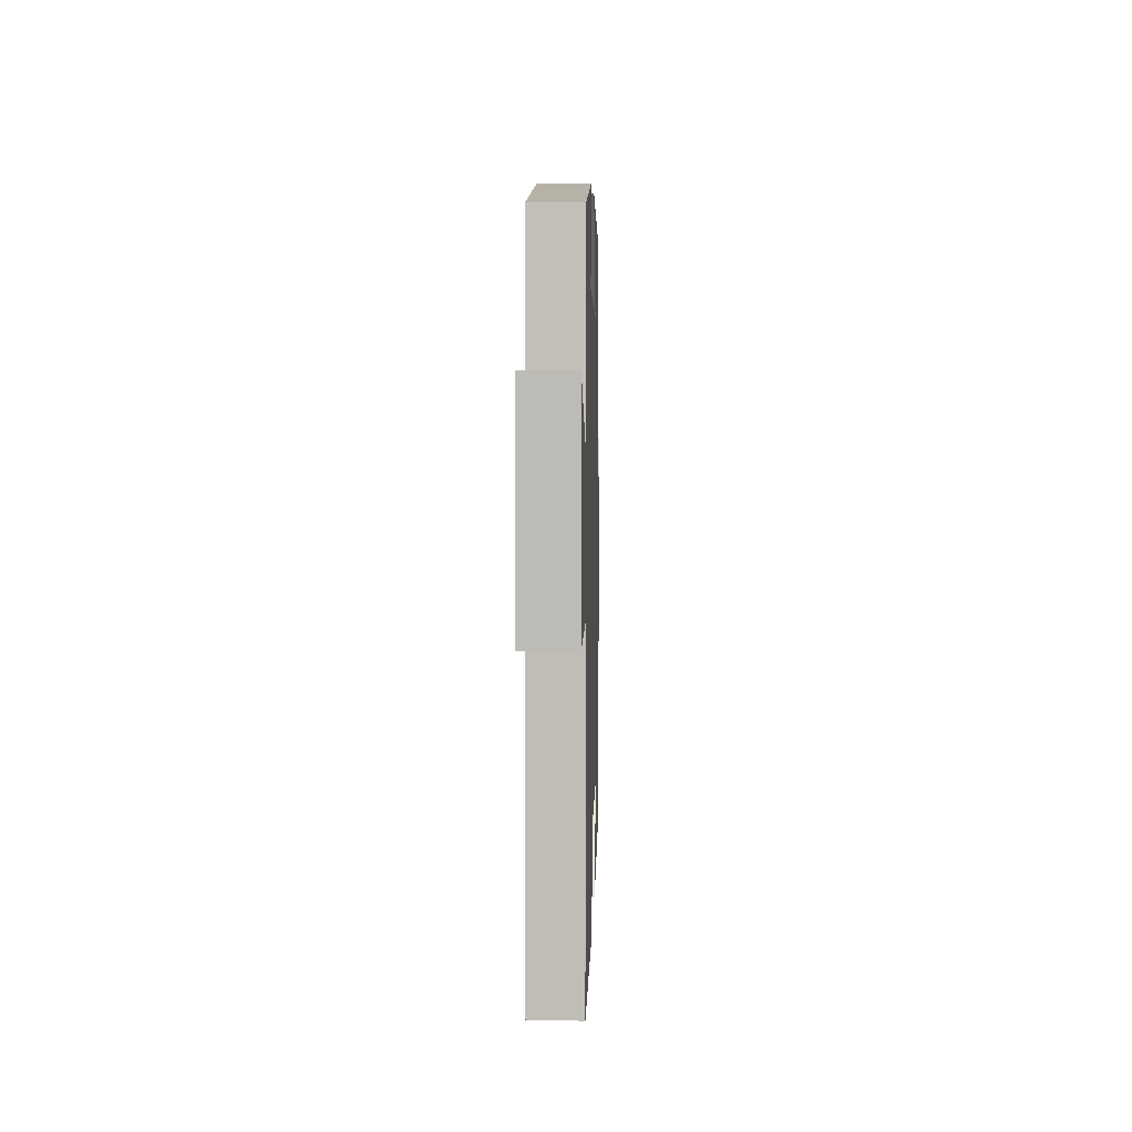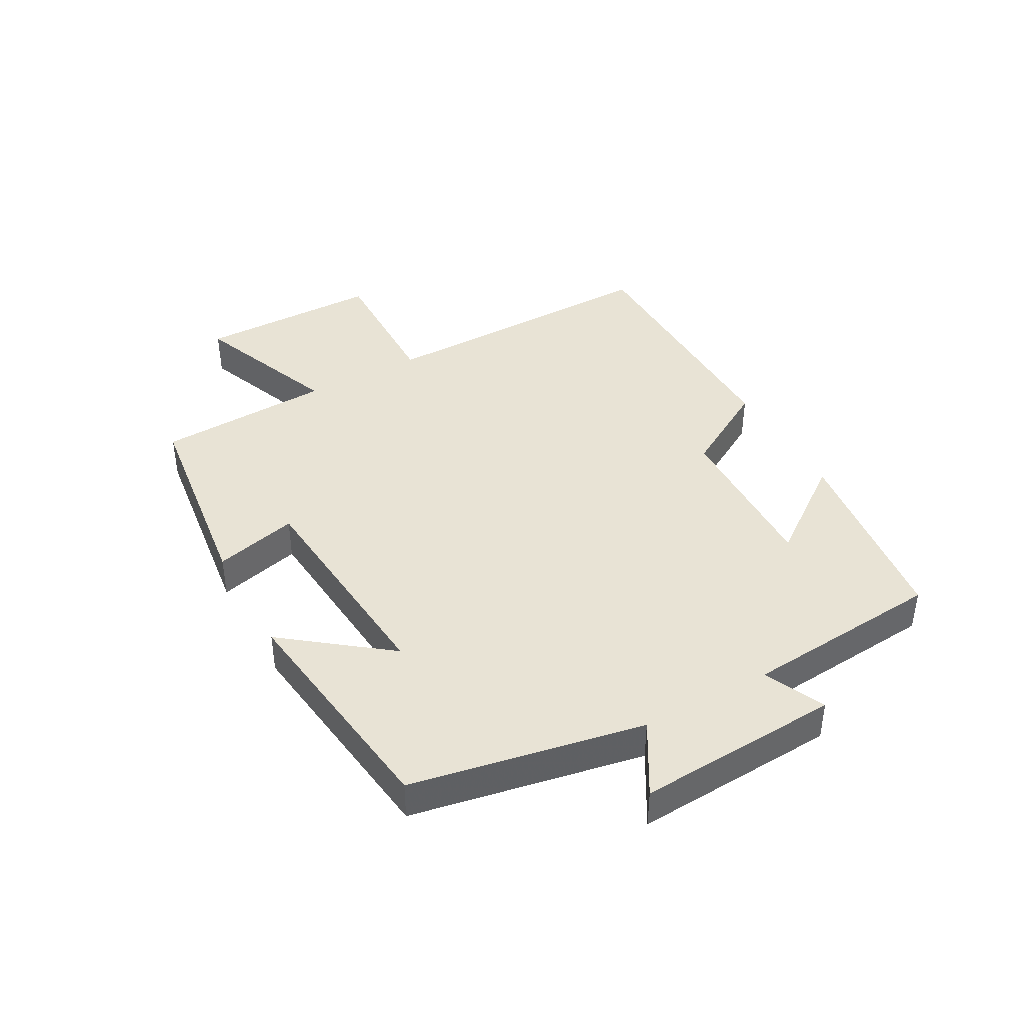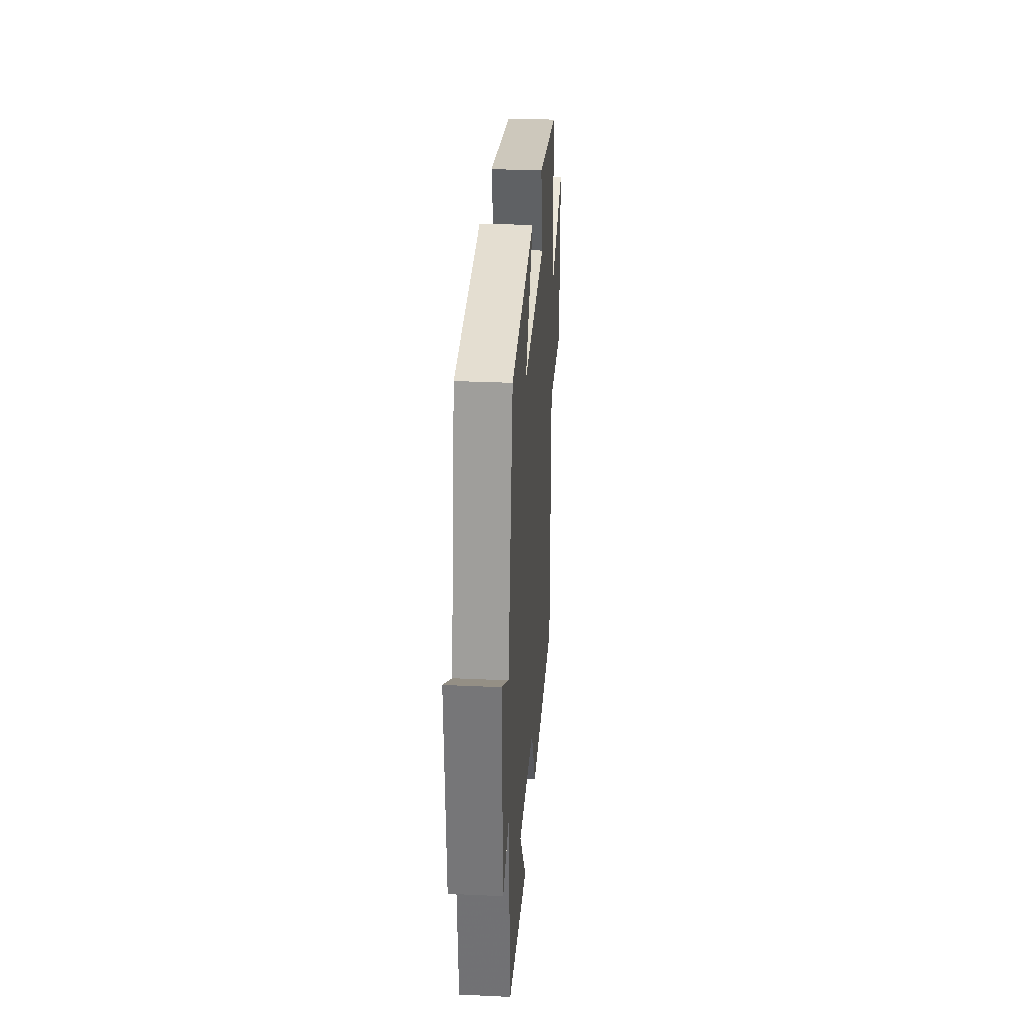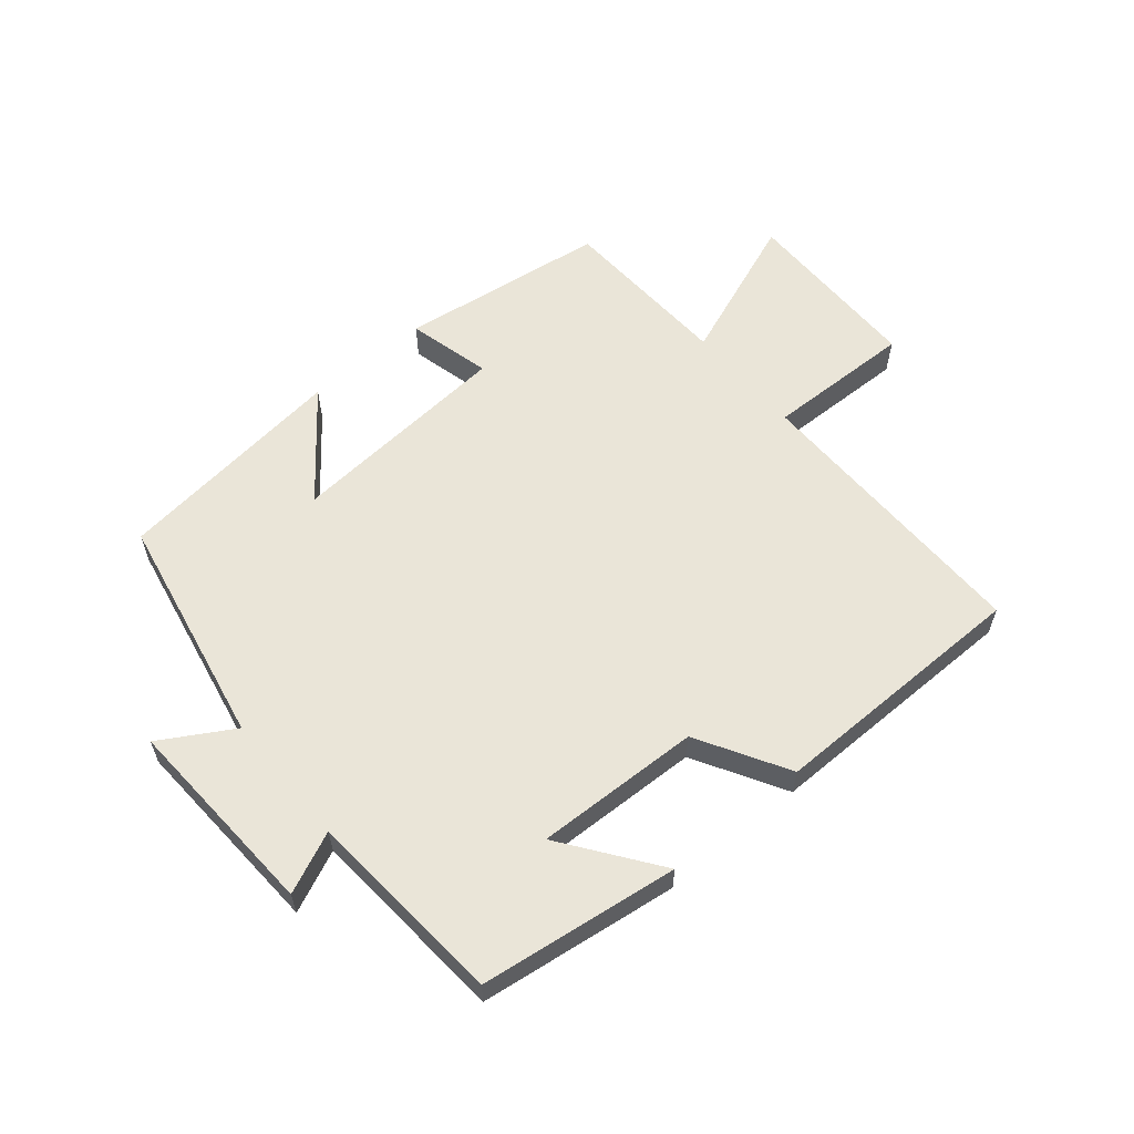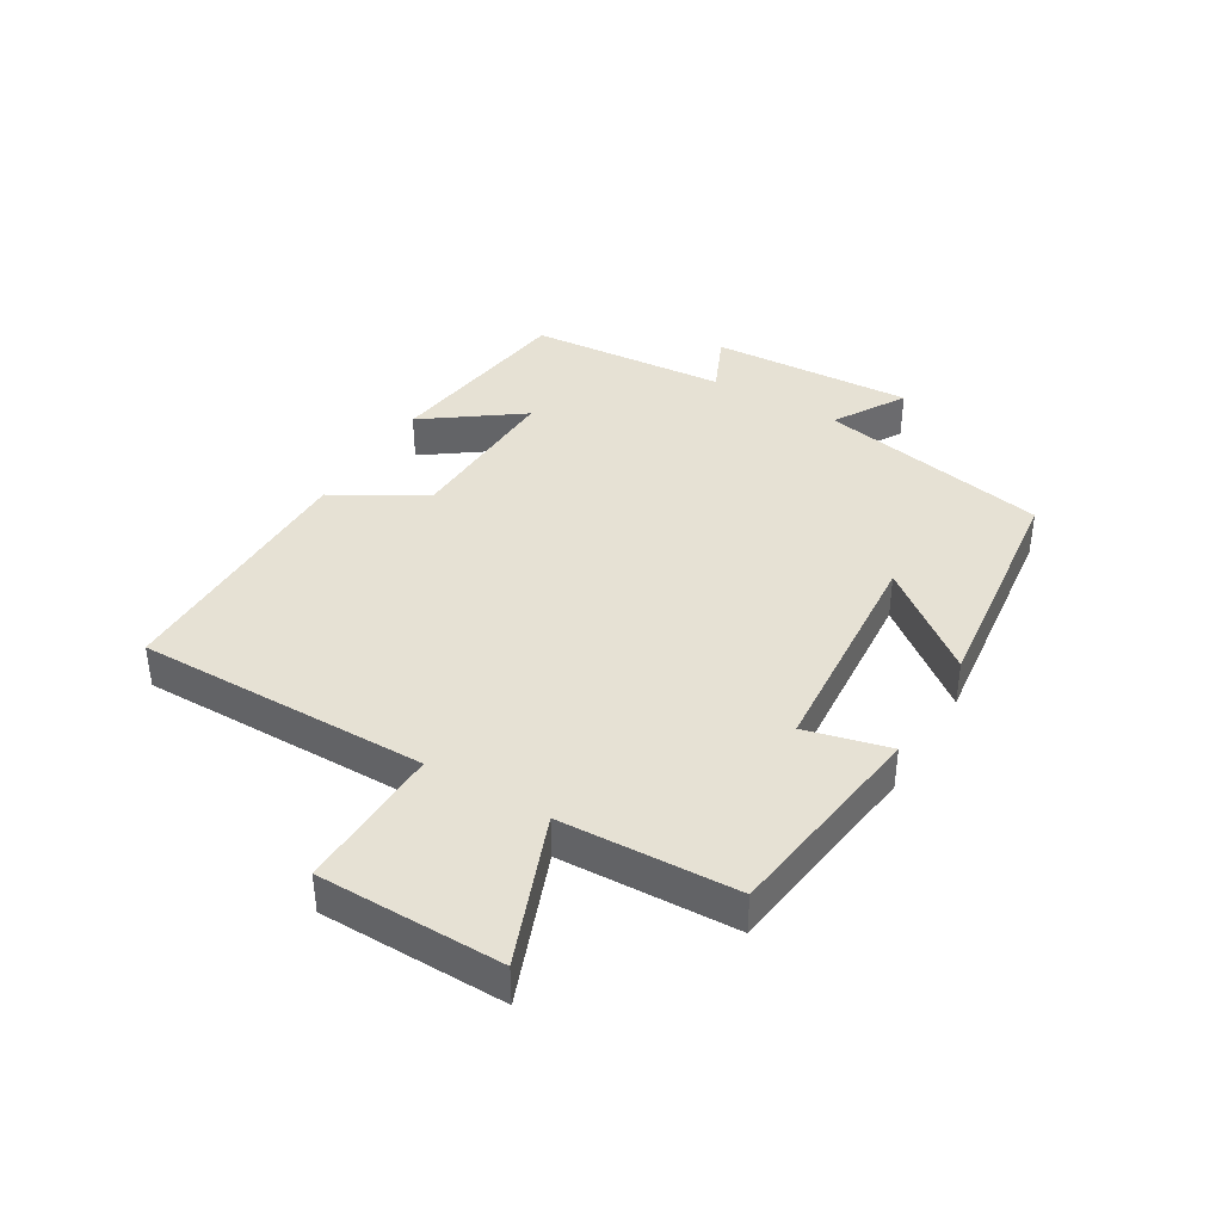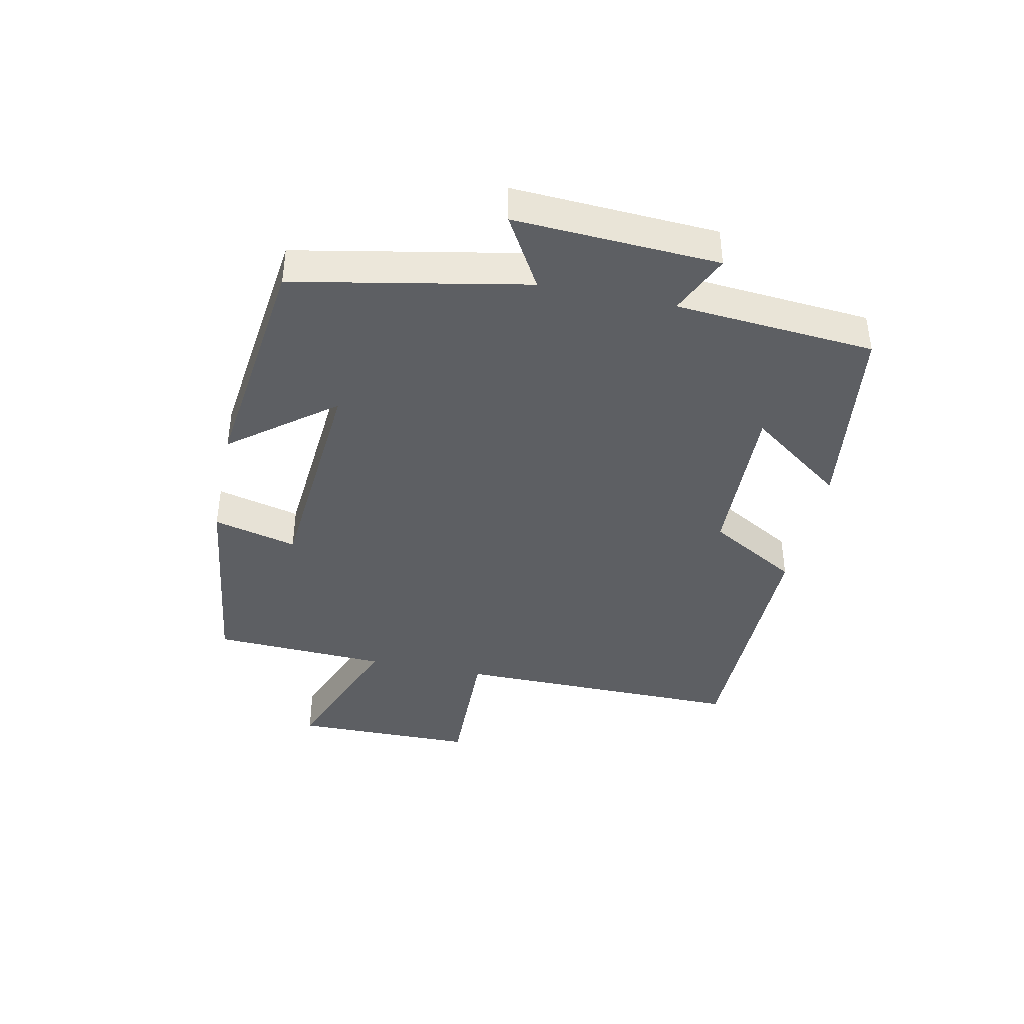
<metadata>
{"format":"obj","ext":"obj","renderer":"f3d","projection":"perspective","resolution":1024,"background":"white","views":[{"elev":5.1,"azim":-88.4,"up":"+Z"},{"elev":41.2,"azim":60.9,"up":"+Y"},{"elev":29.5,"azim":94.0,"up":"+Z"},{"elev":59.1,"azim":140.2,"up":"+Y"},{"elev":39.1,"azim":-59.0,"up":"+Y"},{"elev":-40.4,"azim":78.2,"up":"+Y"}]}
</metadata>
<code>
v 0.474 0.07 -0.458
v 0.155 0.07 -0.5
v 0.267 0.07 -0.347
v 0.001 0.07 -0.355
v -0.083 0.07 -0.5
v -0.504 0.07 -0.496
v -0.5 0.07 -0.025
v -0.737 0.07 -0.03
v -0.739 0.07 0.266
v -0.5 0.07 0.173
v -0.487 0.07 0.456
v -0.151 0.07 0.5
v -0.185 0.07 0.365
v 0.179 0.07 0.335
v 0.051 0.07 0.5
v 0.428 0.07 0.453
v 0.5 0.07 0.079
v 0.616 0.07 0.147
v 0.598 0.07 -0.181
v 0.5 0.07 -0.137
v 0.474 0 -0.458
v 0.155 0 -0.5
v 0.267 0 -0.347
v 0.001 0 -0.355
v -0.083 0 -0.5
v -0.504 0 -0.496
v -0.5 0 -0.025
v -0.737 0 -0.03
v -0.739 0 0.266
v -0.5 0 0.173
v -0.487 0 0.456
v -0.151 0 0.5
v -0.185 0 0.365
v 0.179 0 0.335
v 0.051 0 0.5
v 0.428 0 0.453
v 0.5 0 0.079
v 0.616 0 0.147
v 0.598 0 -0.181
v 0.5 0 -0.137
f 17 18 19 20
f 14 15 16 17
f 17 20 1
f 14 17 1
f 13 14 1
f 10 11 12 13
f 7 8 9 10
f 7 10 13
f 6 7 13
f 5 6 13
f 4 5 13
f 3 4 13
f 1 2 3
f 1 3 13
f 40 39 38 37
f 37 36 35 34
f 21 40 37
f 21 37 34
f 21 34 33
f 33 32 31 30
f 30 29 28 27
f 33 30 27
f 33 27 26
f 33 26 25
f 33 25 24
f 33 24 23
f 23 22 21
f 33 23 21
f 1 21 22 2
f 2 22 23 3
f 3 23 24 4
f 4 24 25 5
f 5 25 26 6
f 6 26 27 7
f 7 27 28 8
f 8 28 29 9
f 9 29 30 10
f 10 30 31 11
f 11 31 32 12
f 12 32 33 13
f 13 33 34 14
f 14 34 35 15
f 15 35 36 16
f 16 36 37 17
f 17 37 38 18
f 18 38 39 19
f 19 39 40 20
f 20 40 21 1

</code>
